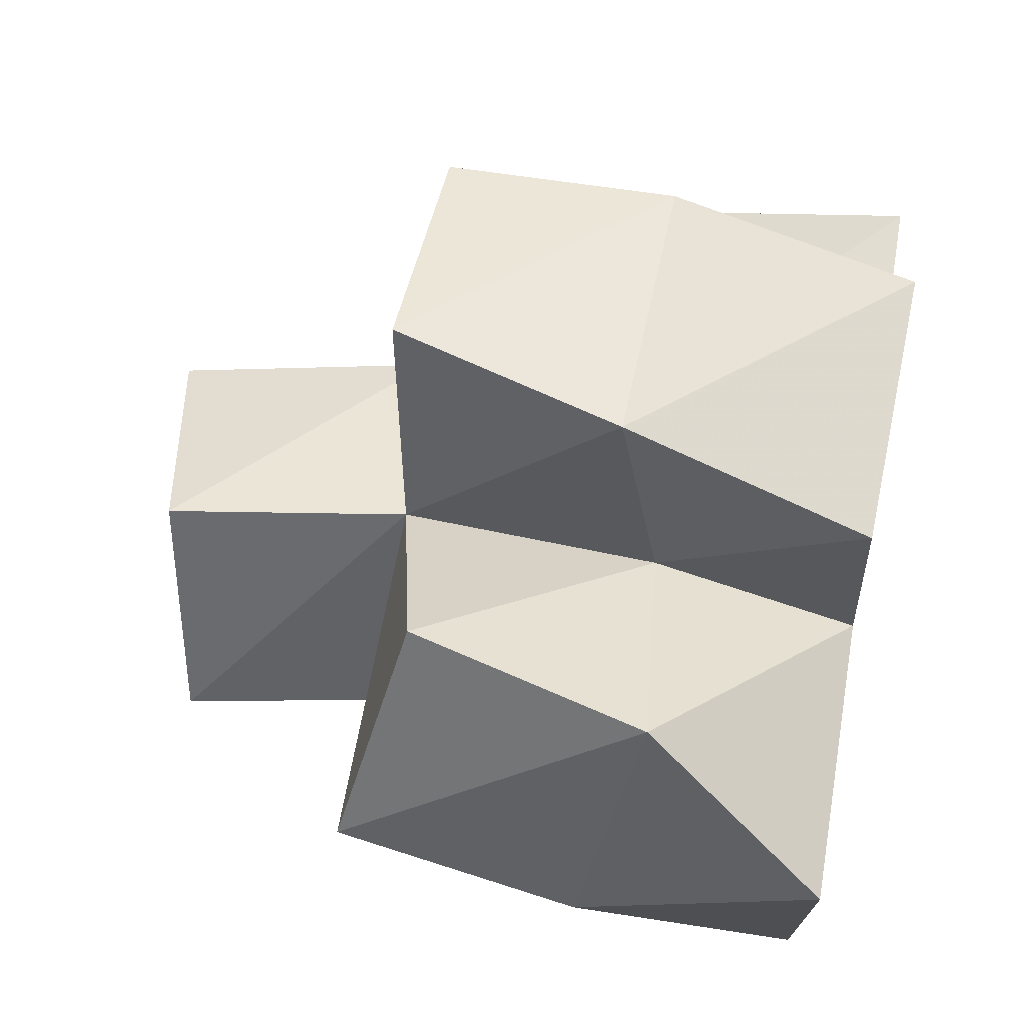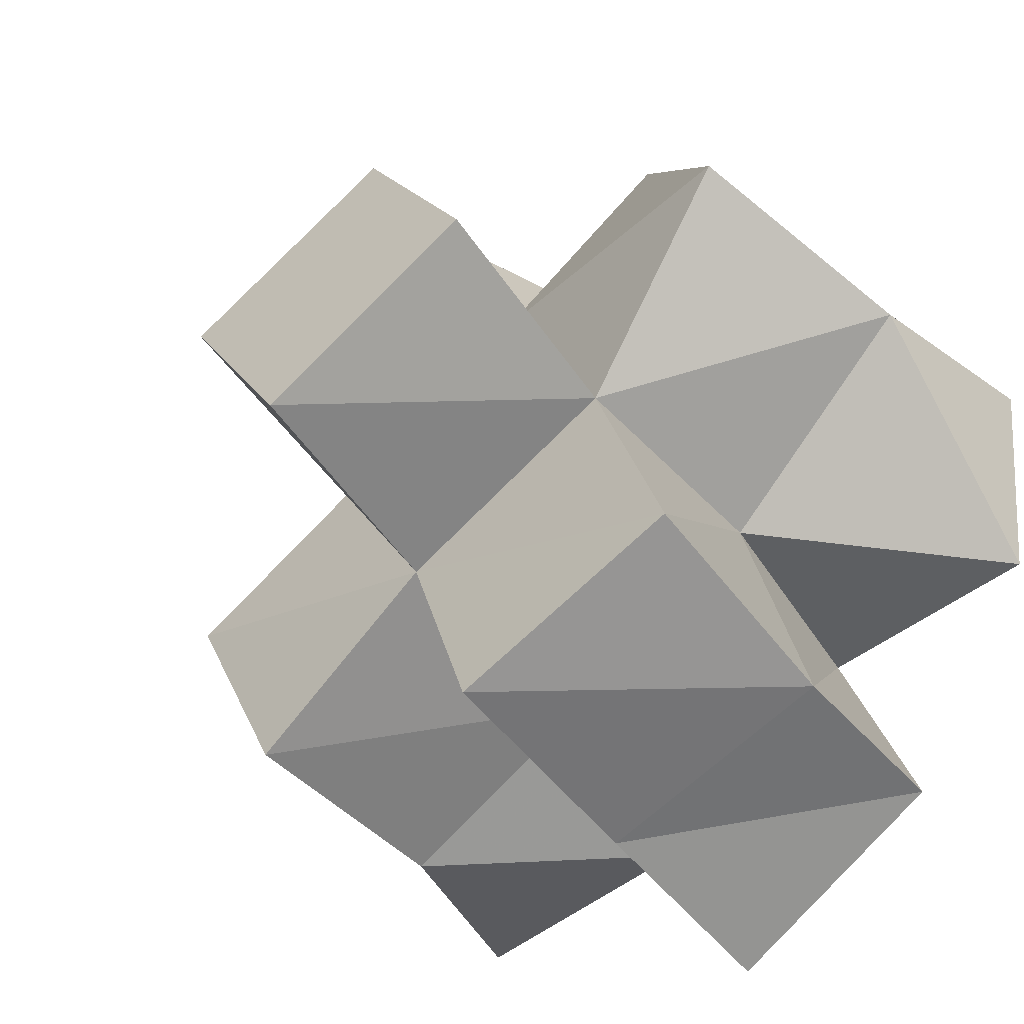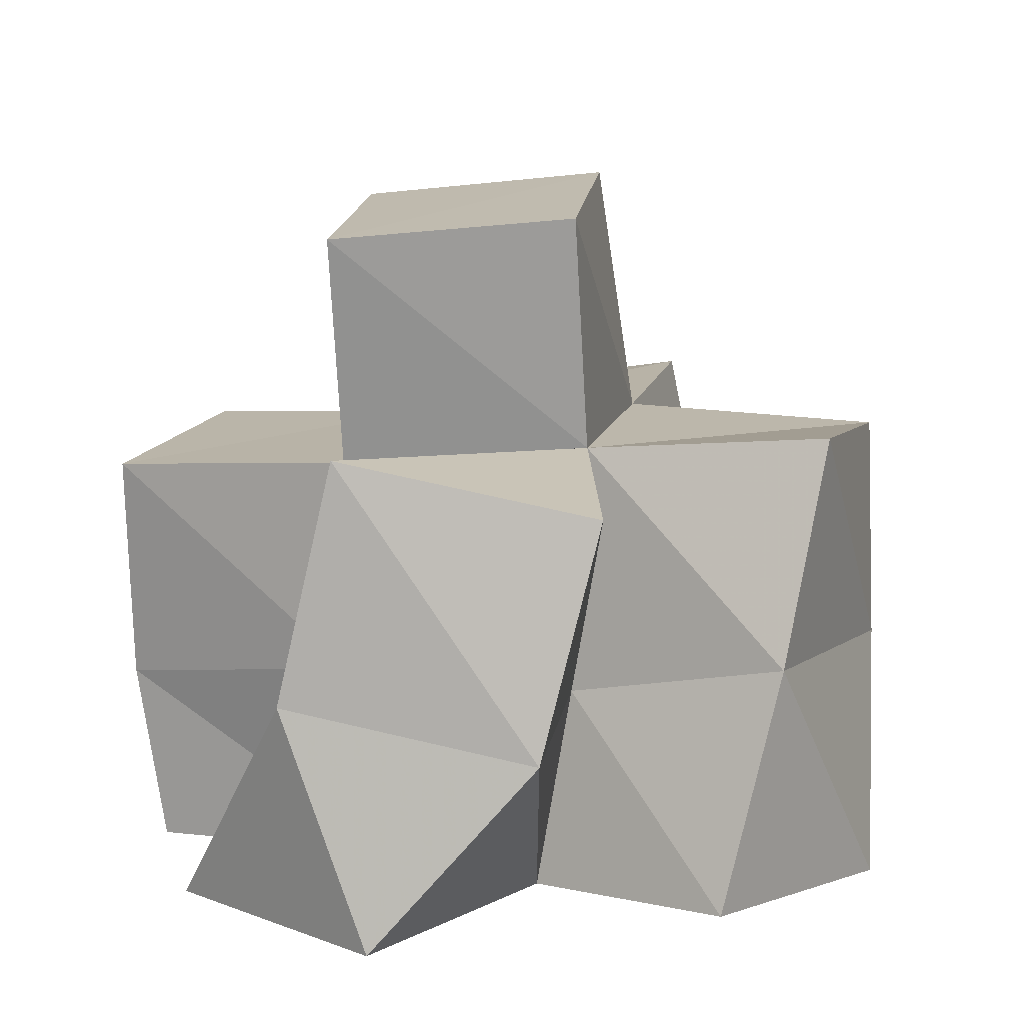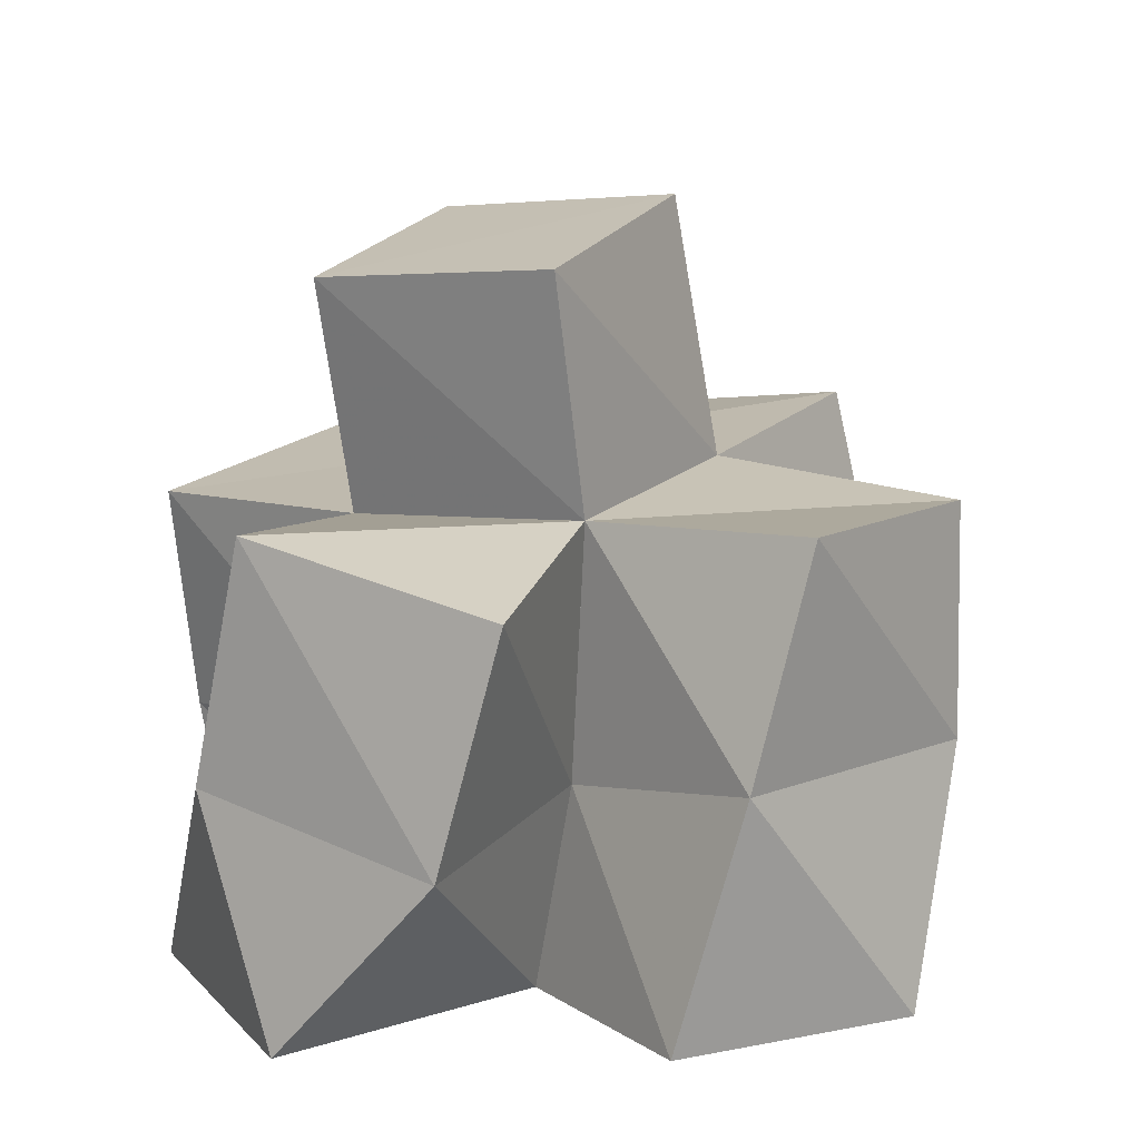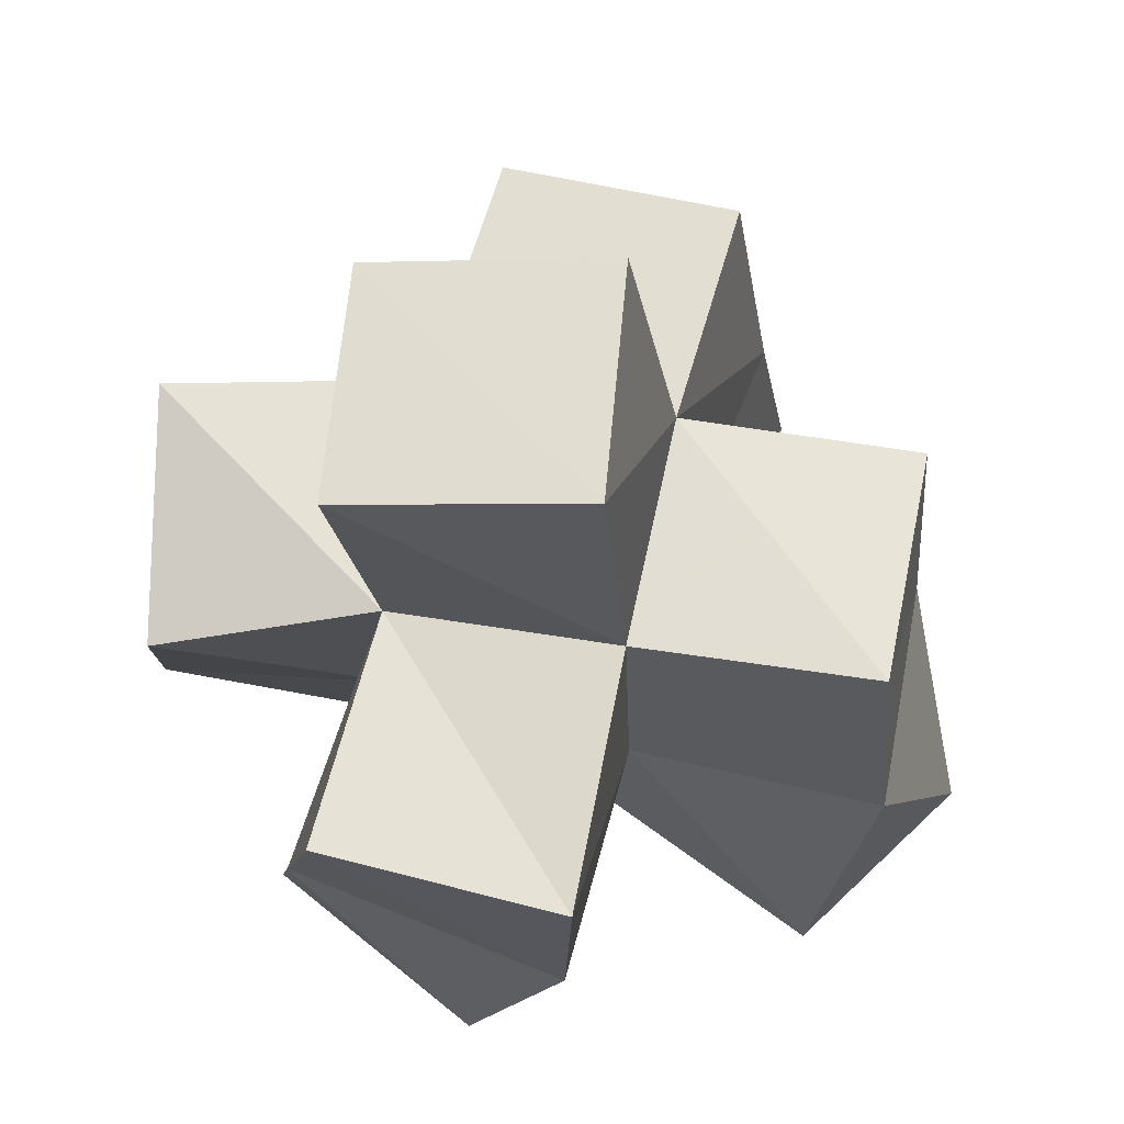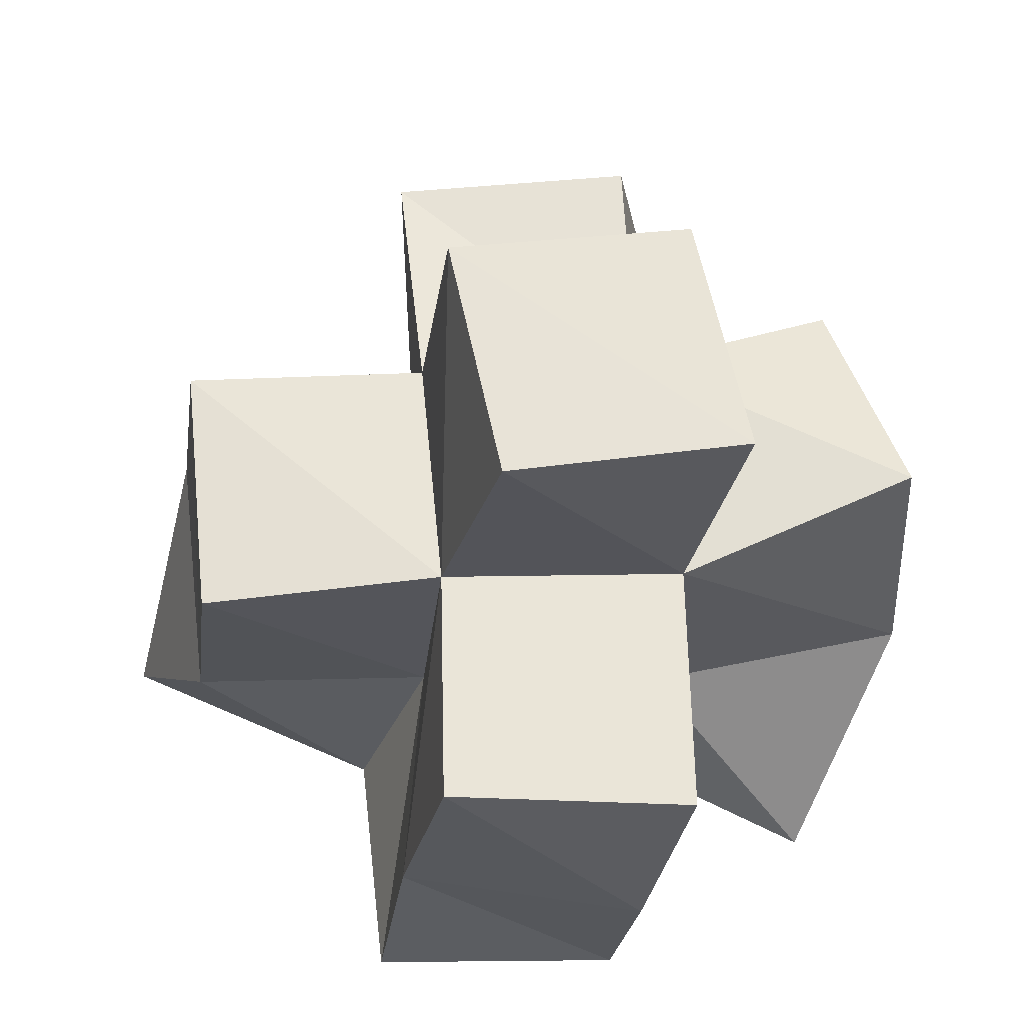
<metadata>
{"format":"obj","ext":"obj","renderer":"f3d","projection":"perspective","resolution":1024,"background":"white","views":[{"elev":64.2,"azim":-80.3,"up":"+Z"},{"elev":-52.7,"azim":-132.0,"up":"+Z"},{"elev":8.1,"azim":-54.6,"up":"+Y"},{"elev":13.3,"azim":-35.1,"up":"+Y"},{"elev":68.3,"azim":32.2,"up":"+Y"},{"elev":58.2,"azim":-165.4,"up":"+Y"}]}
</metadata>
<code>
v 0.02722 0.1017 0.1594
v 0.01621 0.1461 0.1938
v 0.0778 0.1 0.172
v 0.06538 0.1426 0.171
v 0.02004 0.1 0.212
v 0.03727 0.1369 0.2397
v 0.07747 0.1 0.2112
v 0.08193 0.1407 0.2167
v 0.06209 0.1 0.1211
v 0.05596 0.1377 0.1187
v 0.112 0.1 0.1076
v 0.1065 0.1418 0.1118
v 0.1293 0.1012 0.1523
v 0.1152 0.1419 0.1592
v 0.1259 0.1 0.2046
v 0.13 0.1464 0.2058
v 0.0748 0.1019 0.257
v 0.08612 0.1499 0.2639
v 0.1265 0.1 0.263
v 0.1443 0.1478 0.2532
v 0.1882 0.1 0.1634
v 0.162 0.1456 0.1437
v 0.1767 0.1002 0.2084
v 0.1801 0.1542 0.1909
v 0.02019 0.1936 0.2044
v 0.06184 0.187 0.1734
v 0.04631 0.183 0.2477
v 0.08254 0.1912 0.2199
v 0.04789 0.1846 0.1238
v 0.0958 0.1912 0.1101
v 0.1091 0.193 0.1566
v 0.1261 0.1957 0.2029
v 0.09747 0.1948 0.267
v 0.1447 0.1929 0.2514
v 0.1542 0.1941 0.1378
v 0.1715 0.2013 0.1848
v 0.05152 0.2331 0.1781
v 0.09549 0.2415 0.1545
v 0.07417 0.2374 0.2225
v 0.1182 0.2462 0.1991
f 1 2 4
f 3 1 4
f 2 6 8
f 4 2 8
f 6 5 7
f 8 6 7
f 5 1 3
f 7 5 3
f 8 7 3
f 4 8 3
f 2 1 5
f 6 2 5
f 9 10 12
f 11 9 12
f 10 4 14
f 12 10 14
f 4 3 13
f 14 4 13
f 3 9 11
f 13 3 11
f 14 13 11
f 12 14 11
f 10 9 3
f 4 10 3
f 7 8 16
f 15 7 16
f 8 18 20
f 16 8 20
f 18 17 19
f 20 18 19
f 17 7 15
f 19 17 15
f 20 19 15
f 16 20 15
f 8 7 17
f 18 8 17
f 13 14 22
f 21 13 22
f 14 16 24
f 22 14 24
f 16 15 23
f 24 16 23
f 15 13 21
f 23 15 21
f 24 23 21
f 22 24 21
f 14 13 15
f 16 14 15
f 2 25 26
f 4 2 26
f 25 27 28
f 26 25 28
f 27 6 8
f 28 27 8
f 6 2 4
f 8 6 4
f 28 8 4
f 26 28 4
f 25 2 6
f 27 25 6
f 10 29 30
f 12 10 30
f 29 26 31
f 30 29 31
f 26 4 14
f 31 26 14
f 4 10 12
f 14 4 12
f 31 14 12
f 30 31 12
f 29 10 4
f 26 29 4
f 8 28 32
f 16 8 32
f 28 33 34
f 32 28 34
f 33 18 20
f 34 33 20
f 18 8 16
f 20 18 16
f 34 20 16
f 32 34 16
f 28 8 18
f 33 28 18
f 14 31 35
f 22 14 35
f 31 32 36
f 35 31 36
f 32 16 24
f 36 32 24
f 16 14 22
f 24 16 22
f 36 24 22
f 35 36 22
f 31 14 16
f 32 31 16
f 4 26 31
f 14 4 31
f 26 28 32
f 31 26 32
f 28 8 16
f 32 28 16
f 8 4 14
f 16 8 14
f 32 16 14
f 31 32 14
f 26 4 8
f 28 26 8
f 26 37 38
f 31 26 38
f 37 39 40
f 38 37 40
f 39 28 32
f 40 39 32
f 28 26 31
f 32 28 31
f 40 32 31
f 38 40 31
f 37 26 28
f 39 37 28

</code>
